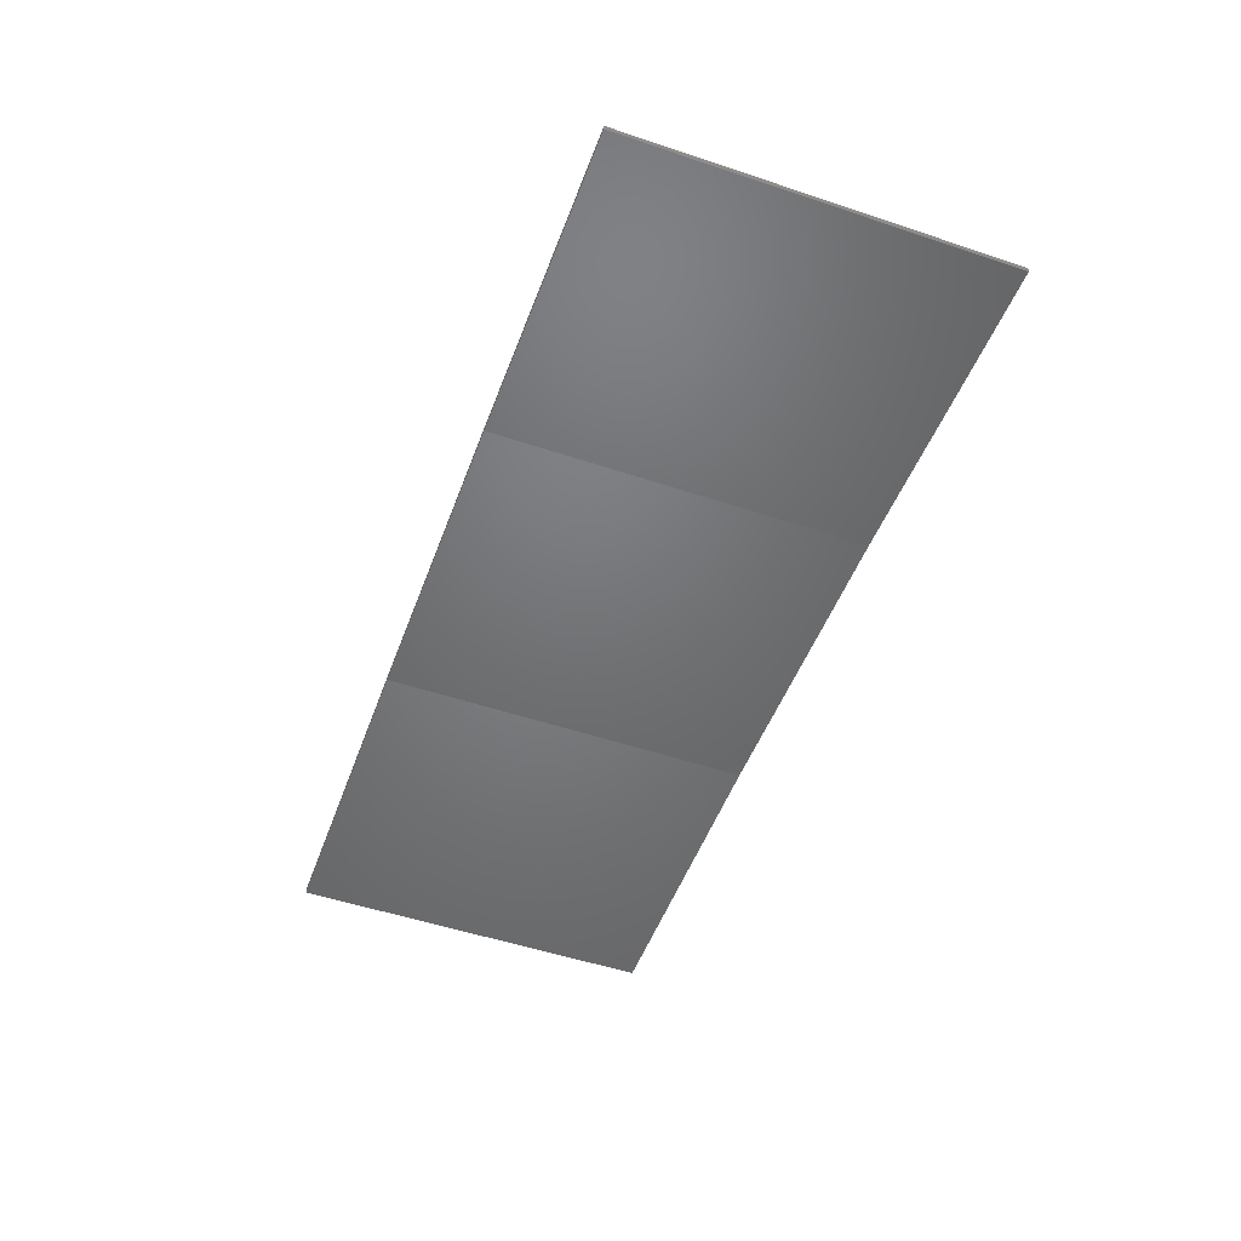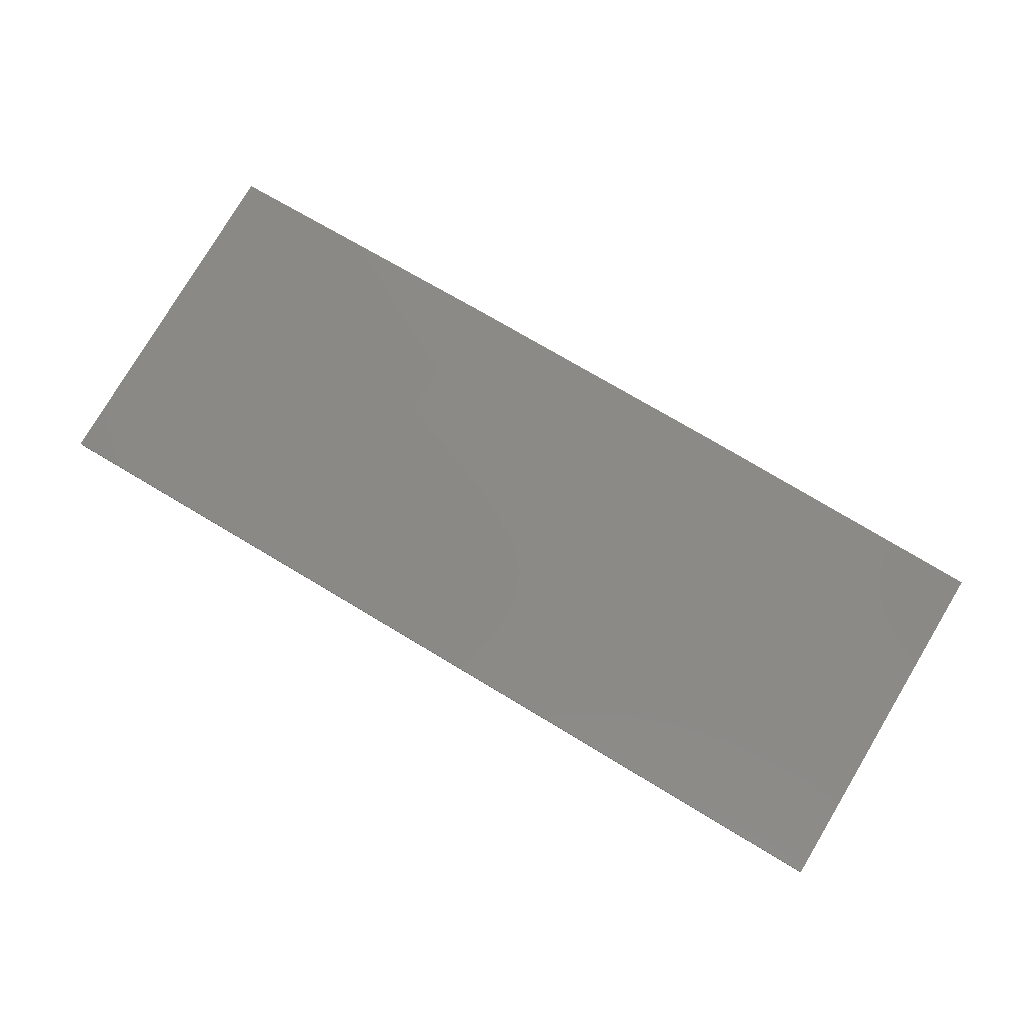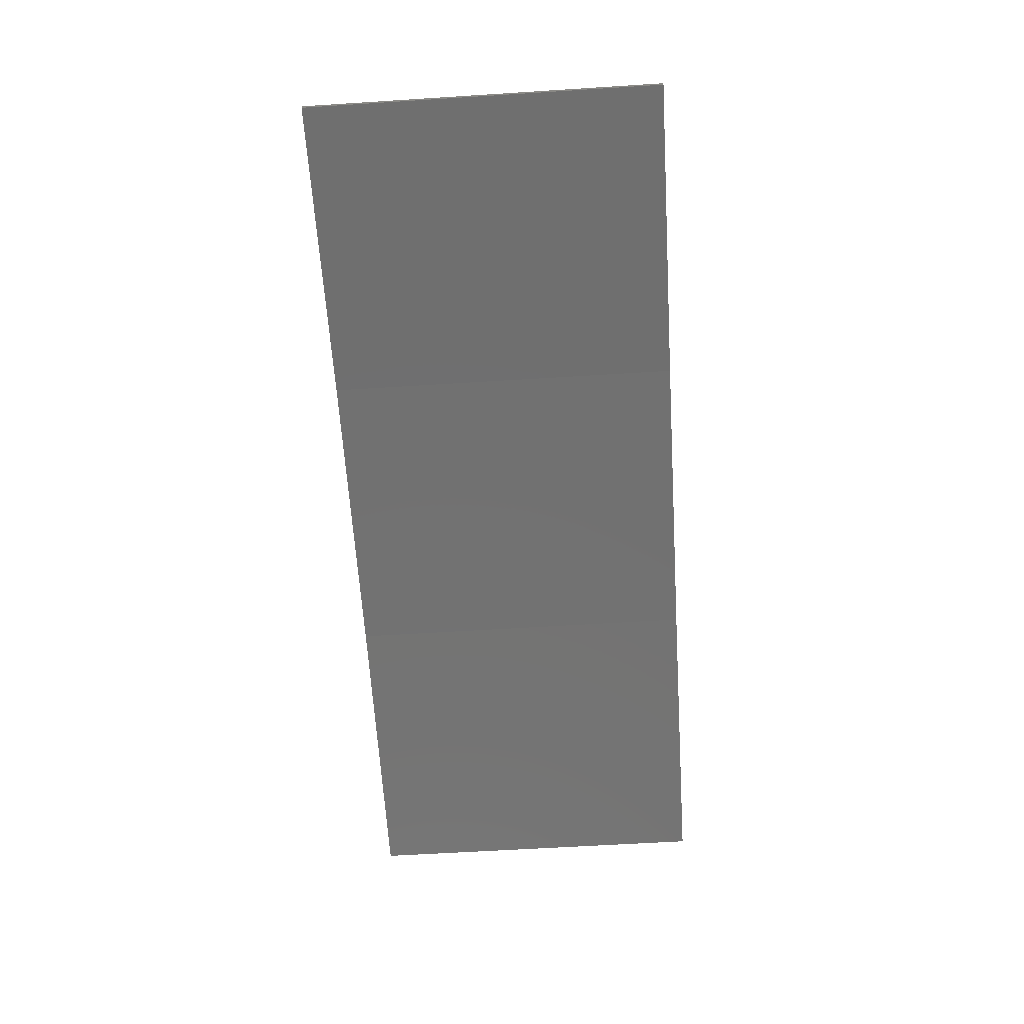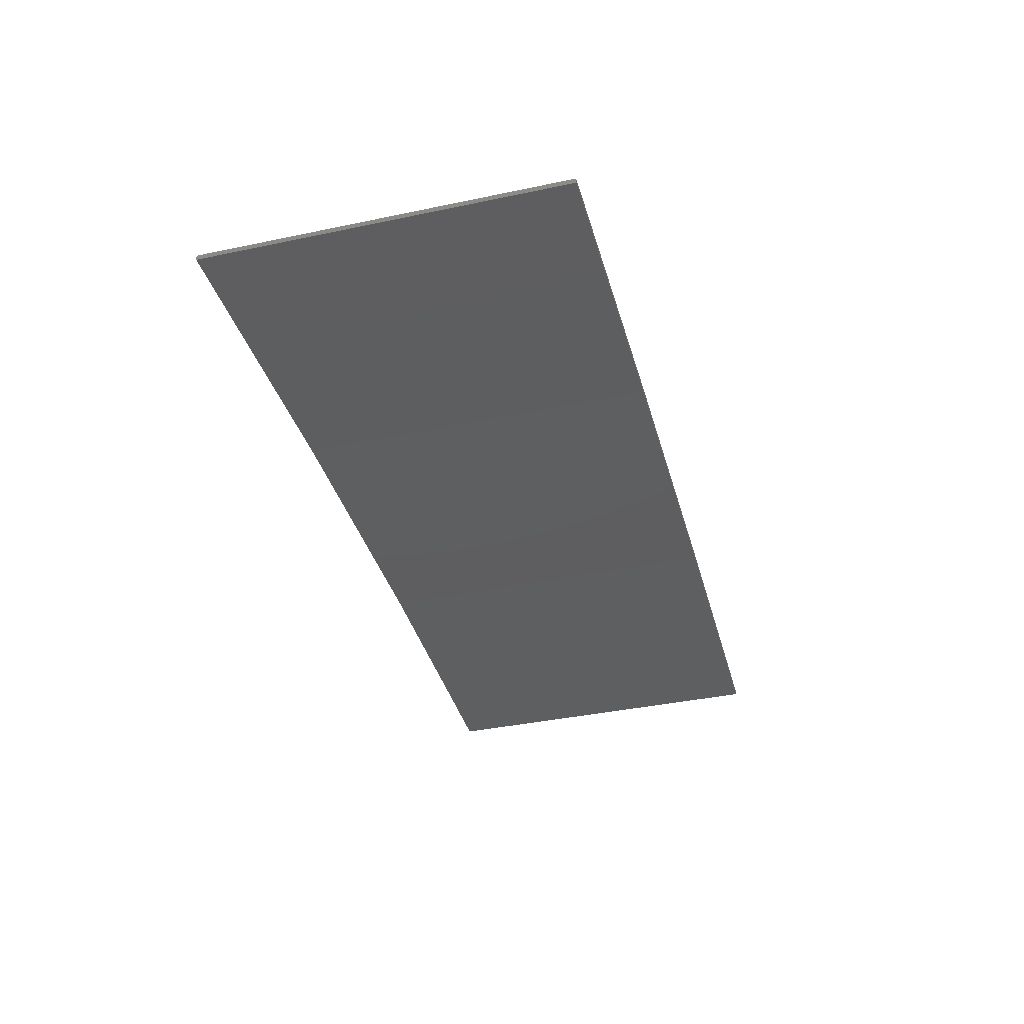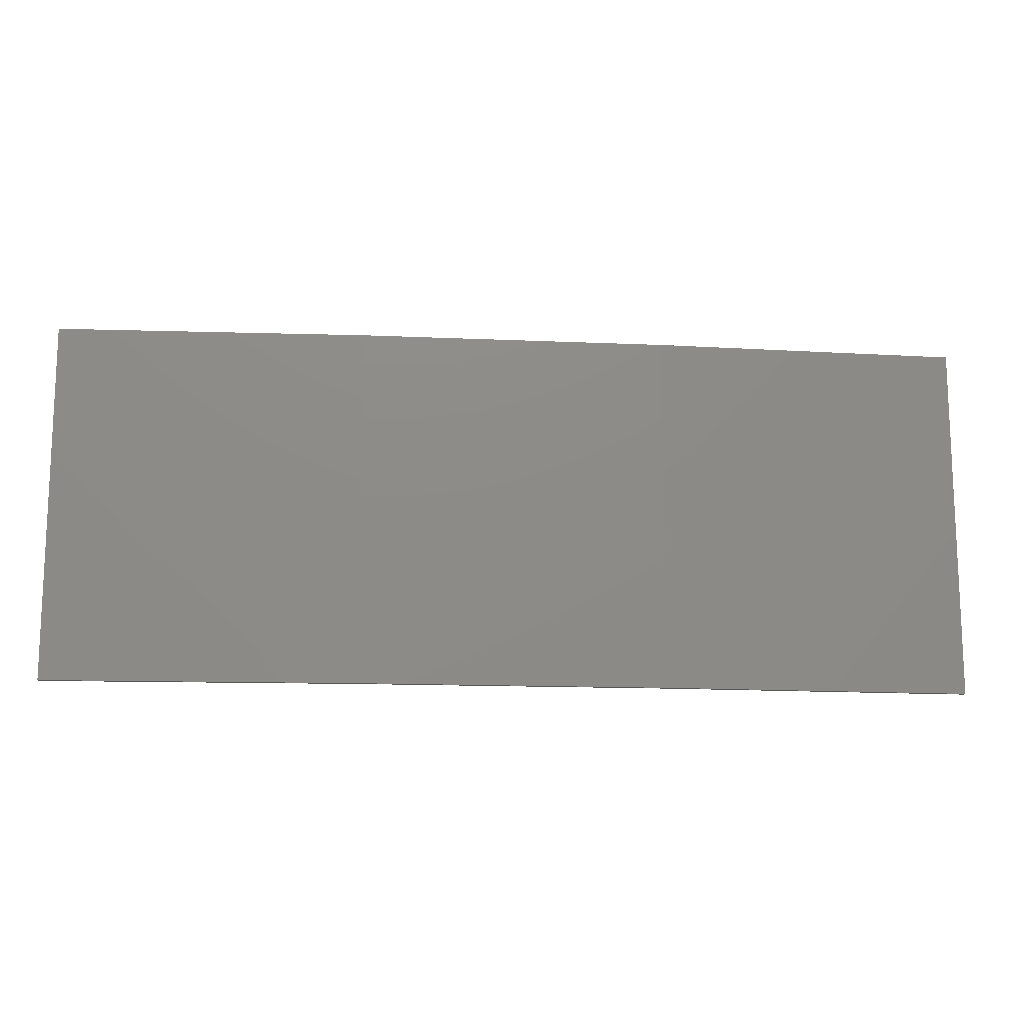
<metadata>
{"format":"stl","ext":"stl","renderer":"f3d","projection":"perspective","resolution":1024,"background":"white","views":[{"elev":-52.1,"azim":70.2,"up":"+Y"},{"elev":79.1,"azim":-149.1,"up":"+Y"},{"elev":-60.4,"azim":-86.3,"up":"+Y"},{"elev":-39.2,"azim":104.7,"up":"+Y"},{"elev":-13.9,"azim":171.3,"up":"+Z"}]}
</metadata>
<code>
# stl→obj: 16 verts, 28 faces
v 3.643 4.292 -181.3
v 0.5779 4.351 -181.3
v 0.5779 4.351 -177.7
v 3.643 4.292 -177.7
v 6.704 4.13 -181.3
v 6.704 4.13 -177.7
v 9.758 3.863 -181.3
v 9.758 3.863 -177.7
v 9.753 3.814 -177.7
v 9.753 3.814 -181.3
v 0.5778 4.301 -177.7
v 3.641 4.242 -181.3
v 3.641 4.242 -177.7
v 0.5778 4.301 -181.3
v 6.701 4.08 -181.3
v 6.701 4.08 -177.7
f 1 2 3
f 1 3 4
f 5 4 6
f 5 1 4
f 7 6 8
f 7 5 6
f 7 9 10
f 8 9 7
f 11 12 13
f 14 12 11
f 13 15 16
f 16 15 9
f 12 15 13
f 15 10 9
f 14 3 2
f 11 3 14
f 16 9 8
f 6 16 8
f 13 16 6
f 4 13 6
f 11 13 4
f 3 11 4
f 10 15 7
f 15 5 7
f 15 12 5
f 12 1 5
f 12 14 1
f 14 2 1

</code>
